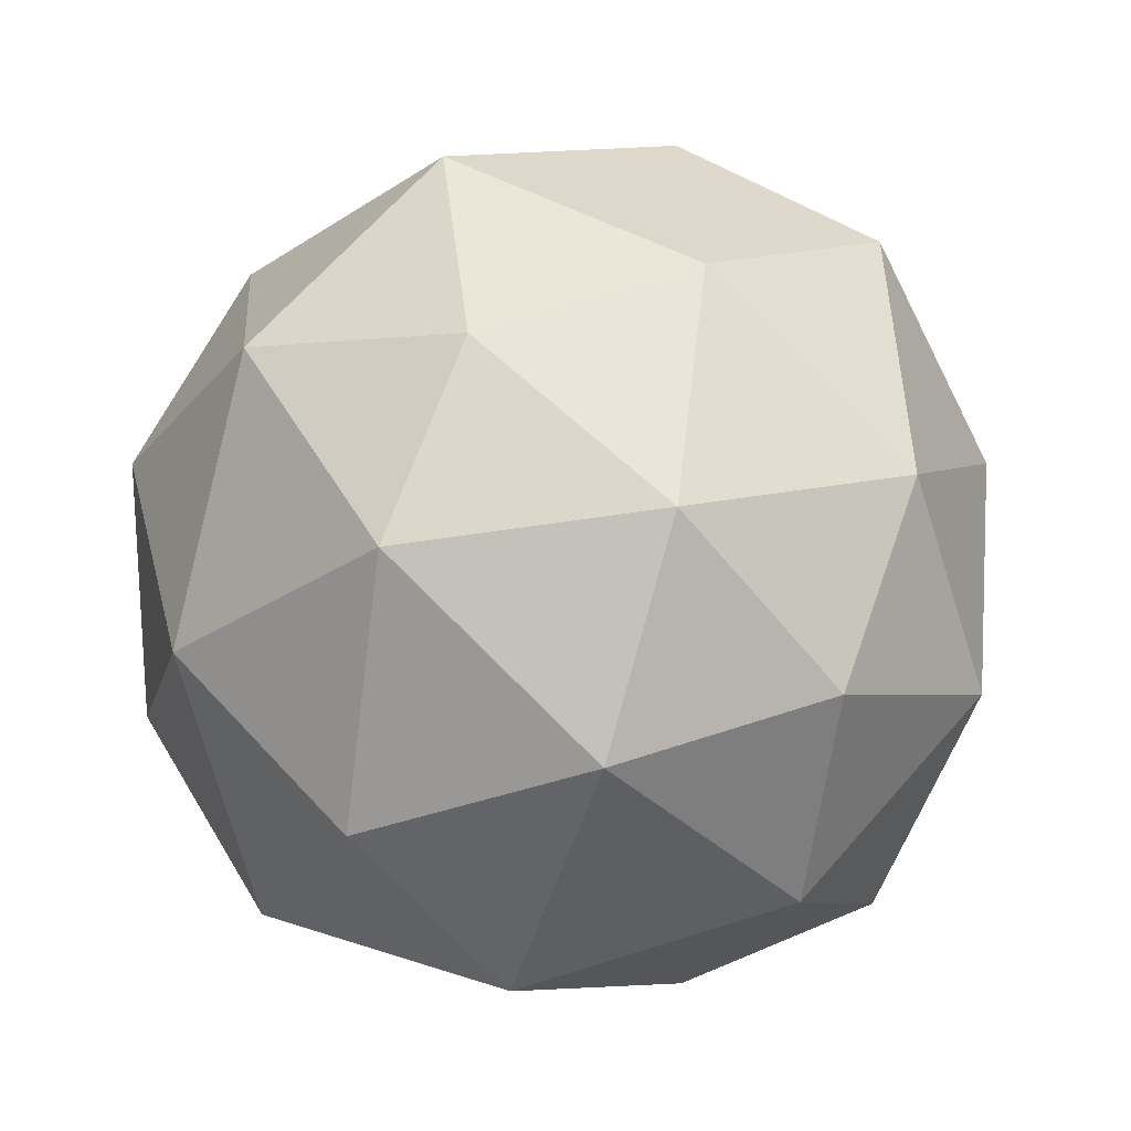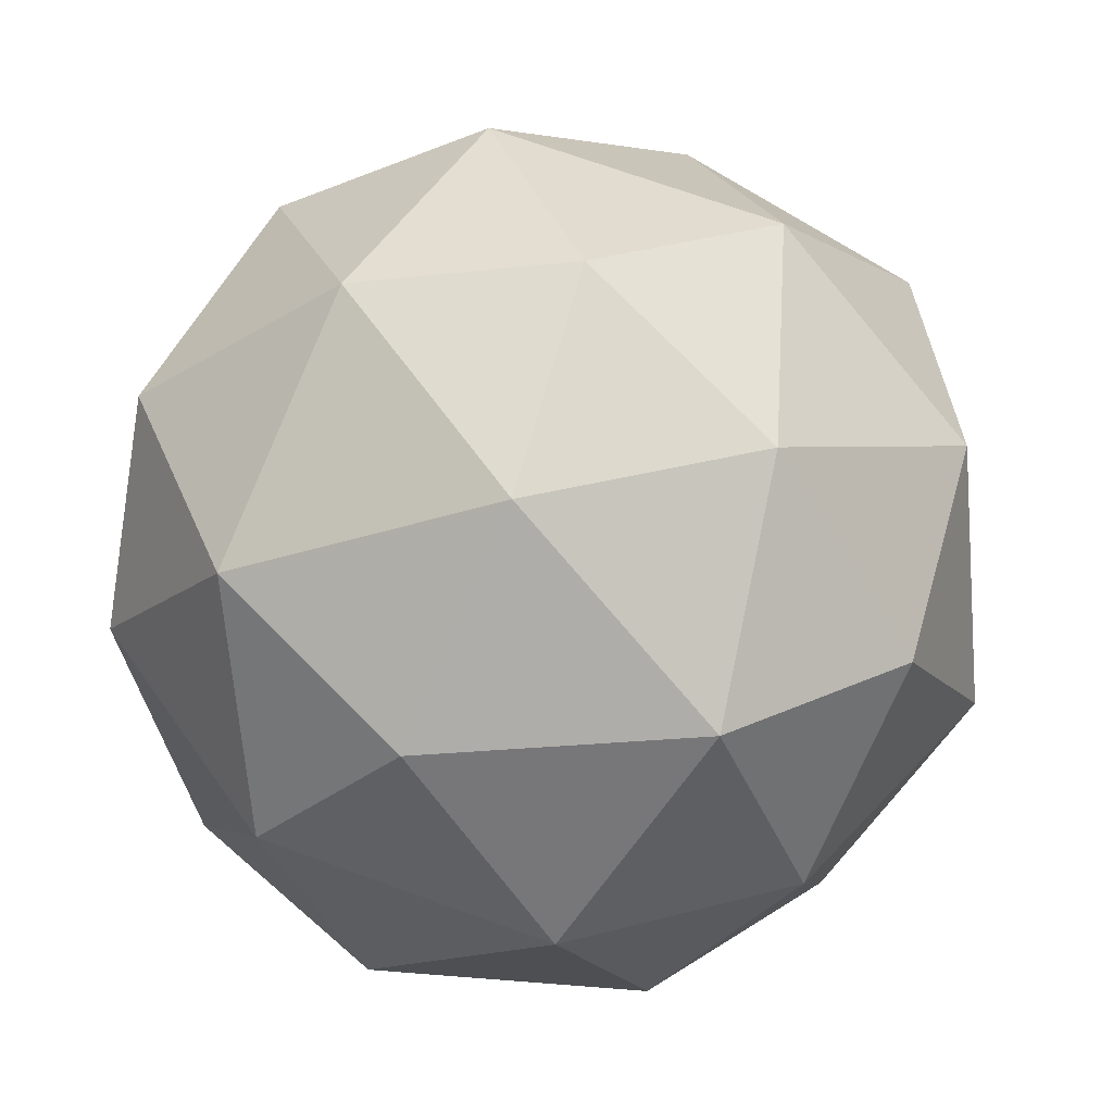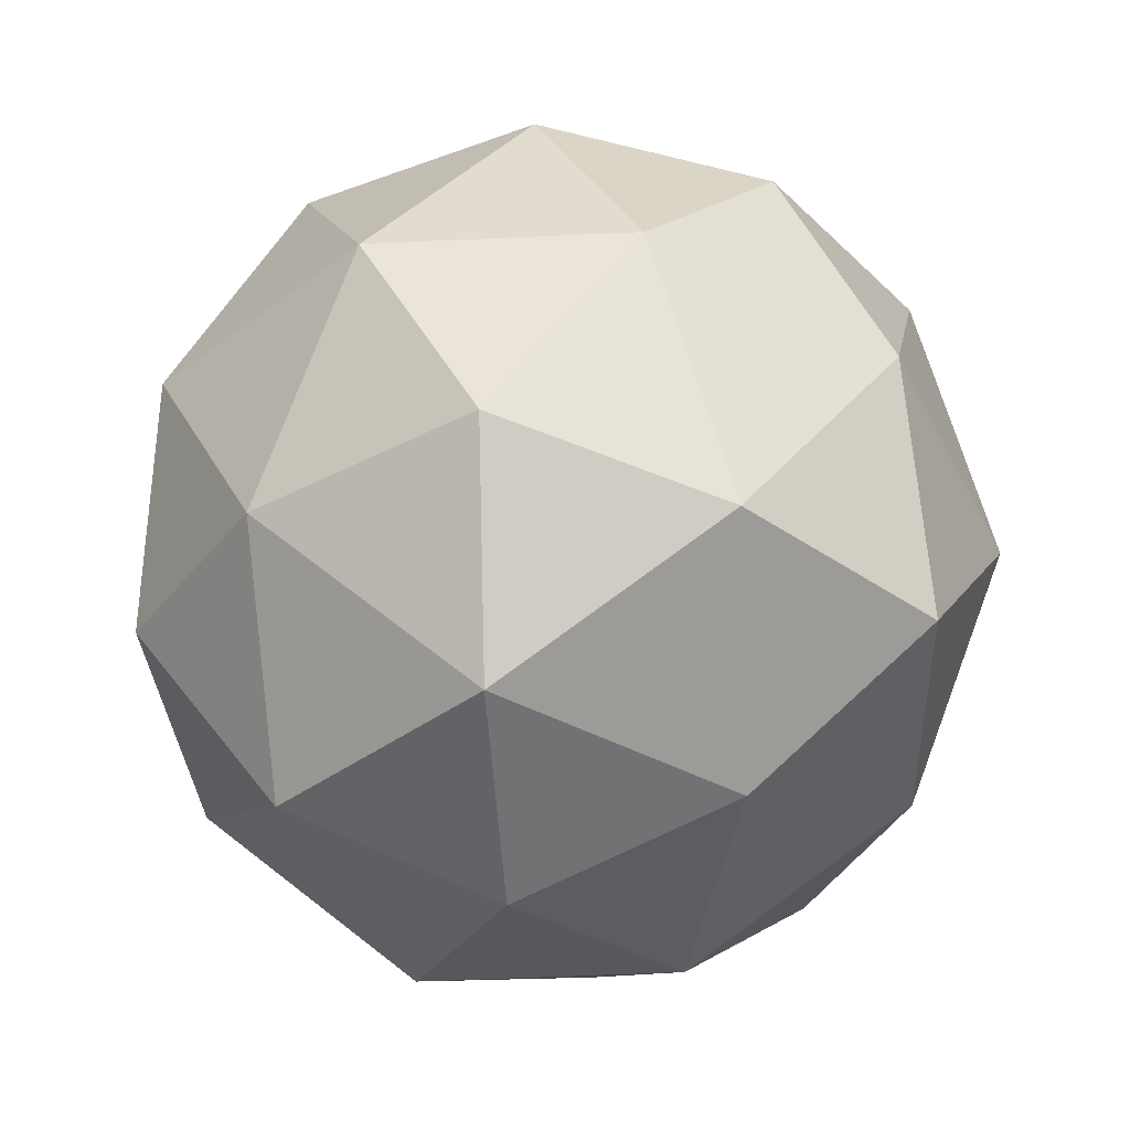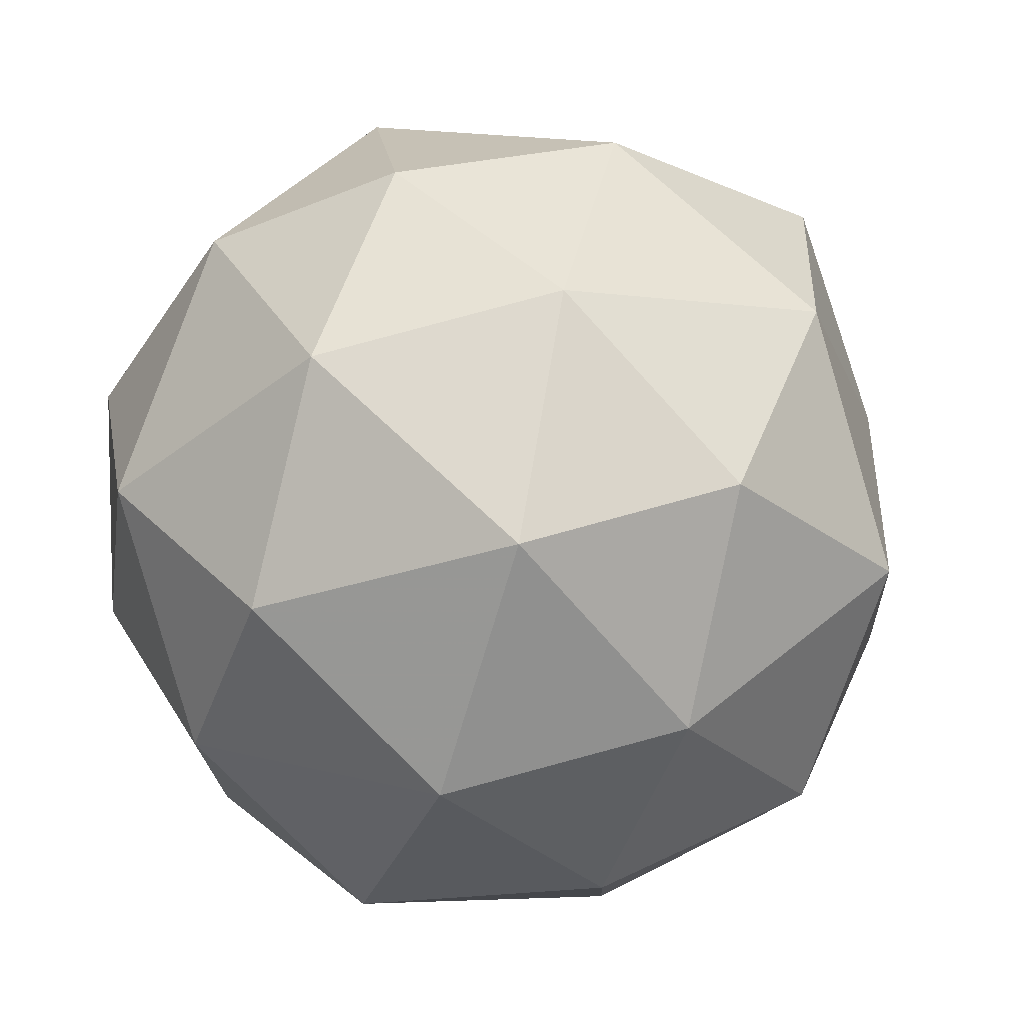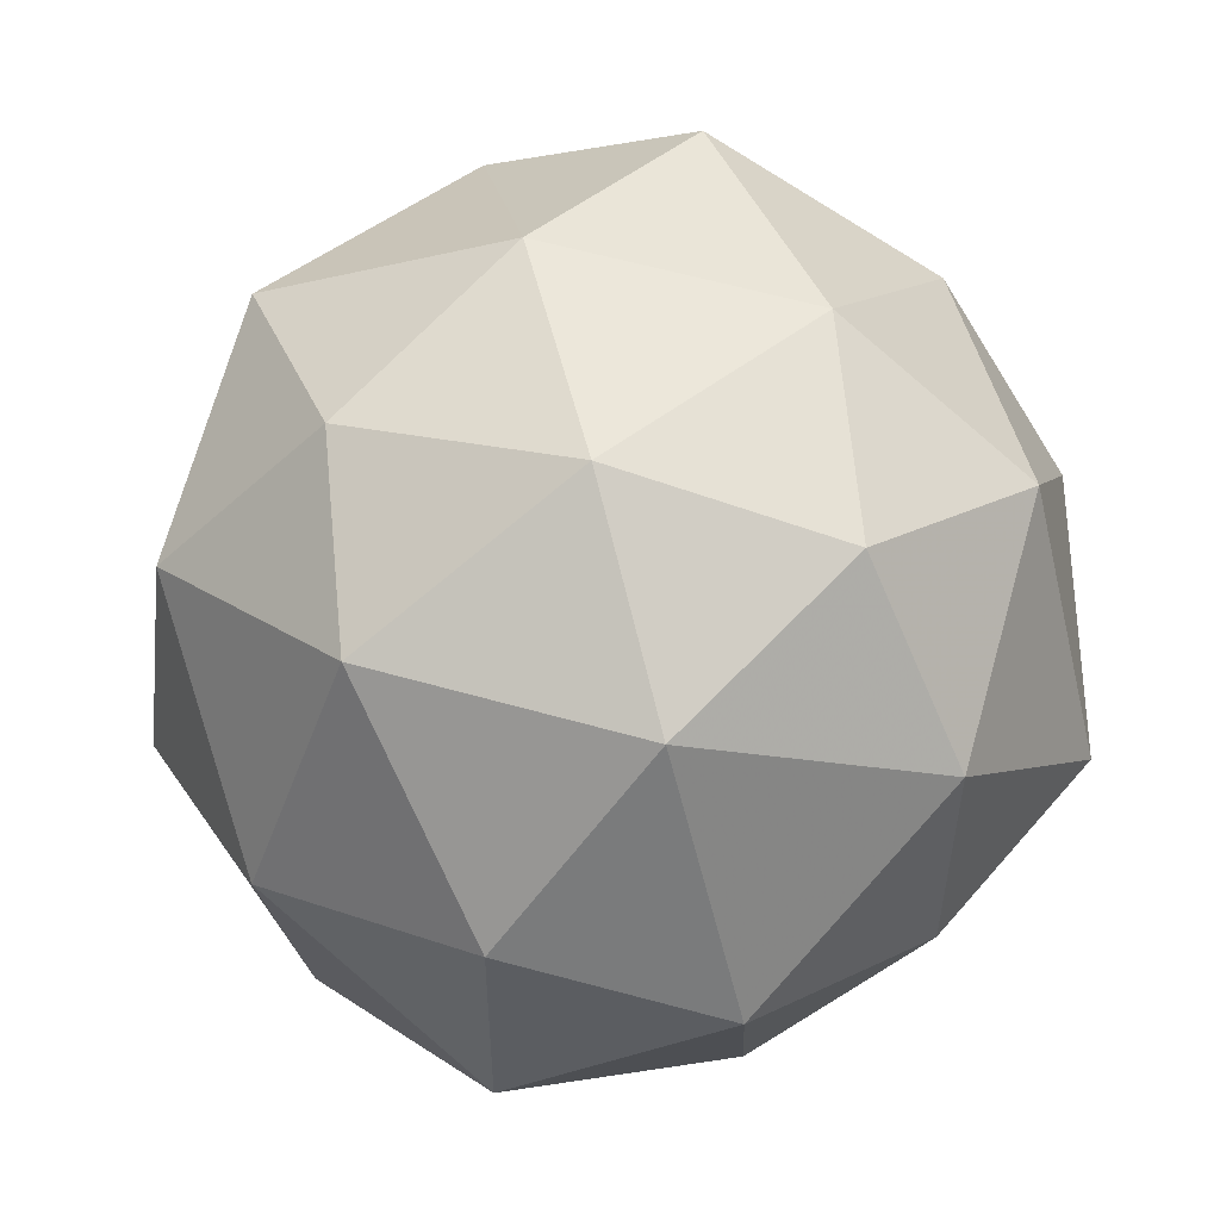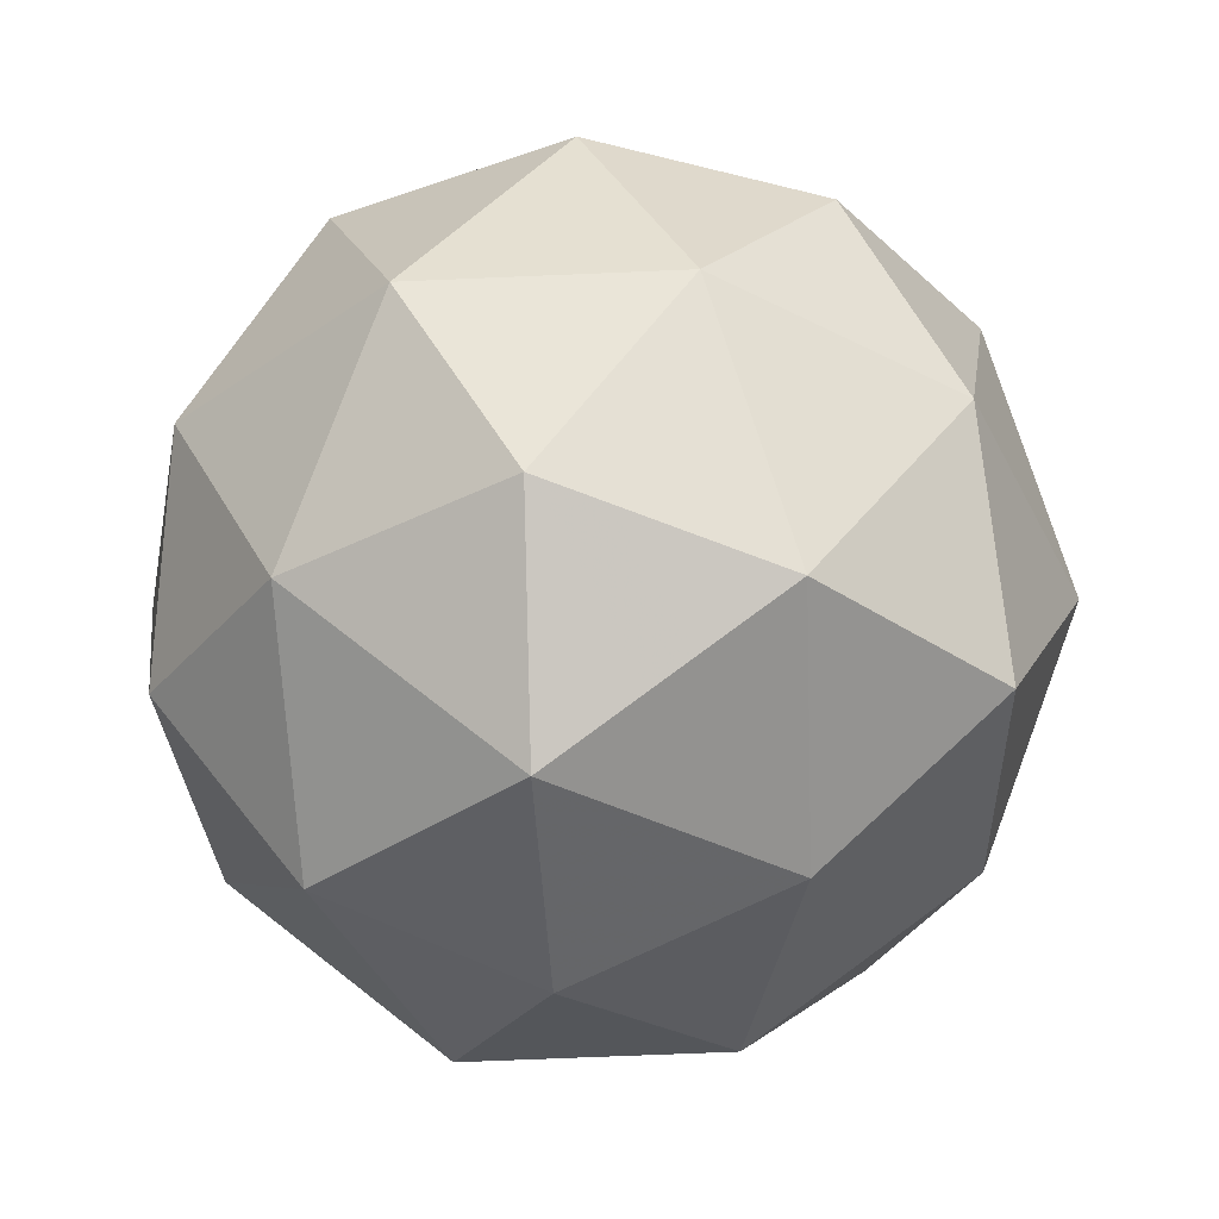
<metadata>
{"format":"obj","ext":"obj","renderer":"f3d","projection":"perspective","resolution":1024,"background":"white","views":[{"elev":-70.5,"azim":85.0,"up":"+Z"},{"elev":-11.1,"azim":8.7,"up":"+Y"},{"elev":8.1,"azim":78.9,"up":"+Z"},{"elev":-27.2,"azim":29.5,"up":"+Y"},{"elev":-77.0,"azim":116.6,"up":"+Z"},{"elev":11.6,"azim":78.0,"up":"+Z"}]}
</metadata>
<code>
v 1666 219.1 -588.1
v 1666 219.1 -588
v 1666 219.1 -588
v 1666 219.1 -588.1
v 1666 219.2 -588.1
v 1666 219.2 -588
v 1666 219.1 -588
v 1666 219.1 -588
v 1666 219.2 -588.1
v 1666 219.2 -588
v 1666 219.2 -587.9
v 1666 219.2 -588
v 1666 219.1 -588
v 1666 219.1 -588
v 1666 219.1 -588
v 1666 219.2 -588
v 1666 219.2 -588
v 1666 219.1 -588.1
v 1666 219.1 -588.1
v 1666 219.2 -588.1
v 1666 219.2 -588.1
v 1666 219.2 -588.1
v 1666 219.2 -588
v 1666 219.2 -588
v 1666 219.1 -588
v 1666 219.1 -588
v 1666 219.1 -588.1
v 1666 219.1 -588
v 1666 219.2 -588.1
v 1666 219.1 -588.1
v 1666 219.2 -588
v 1666 219.2 -588.1
v 1666 219.1 -587.9
v 1666 219.1 -588
v 1666 219.1 -588
v 1666 219.2 -588
v 1666 219.2 -588
v 1666 219.1 -588
v 1666 219.2 -587.9
v 1666 219.1 -588
v 1666 219.2 -588
v 1666 219.2 -588
f 1 14 13
f 2 14 16
f 1 13 18
f 1 18 20
f 1 20 17
f 2 16 23
f 3 15 25
f 4 19 27
f 5 21 29
f 6 22 31
f 2 23 26
f 3 25 28
f 4 27 30
f 5 29 32
f 6 31 24
f 7 33 38
f 8 34 40
f 9 35 41
f 10 36 42
f 11 37 39
f 39 42 12
f 39 37 42
f 37 10 42
f 42 41 12
f 42 36 41
f 36 9 41
f 41 40 12
f 41 35 40
f 35 8 40
f 40 38 12
f 40 34 38
f 34 7 38
f 38 39 12
f 38 33 39
f 33 11 39
f 24 37 11
f 24 31 37
f 31 10 37
f 32 36 10
f 32 29 36
f 29 9 36
f 30 35 9
f 30 27 35
f 27 8 35
f 28 34 8
f 28 25 34
f 25 7 34
f 26 33 7
f 26 23 33
f 23 11 33
f 31 32 10
f 31 22 32
f 22 5 32
f 29 30 9
f 29 21 30
f 21 4 30
f 27 28 8
f 27 19 28
f 19 3 28
f 25 26 7
f 25 15 26
f 15 2 26
f 23 24 11
f 23 16 24
f 16 6 24
f 17 22 6
f 17 20 22
f 20 5 22
f 20 21 5
f 20 18 21
f 18 4 21
f 18 19 4
f 18 13 19
f 13 3 19
f 16 17 6
f 16 14 17
f 14 1 17
f 13 15 3
f 13 14 15
f 14 2 15

</code>
